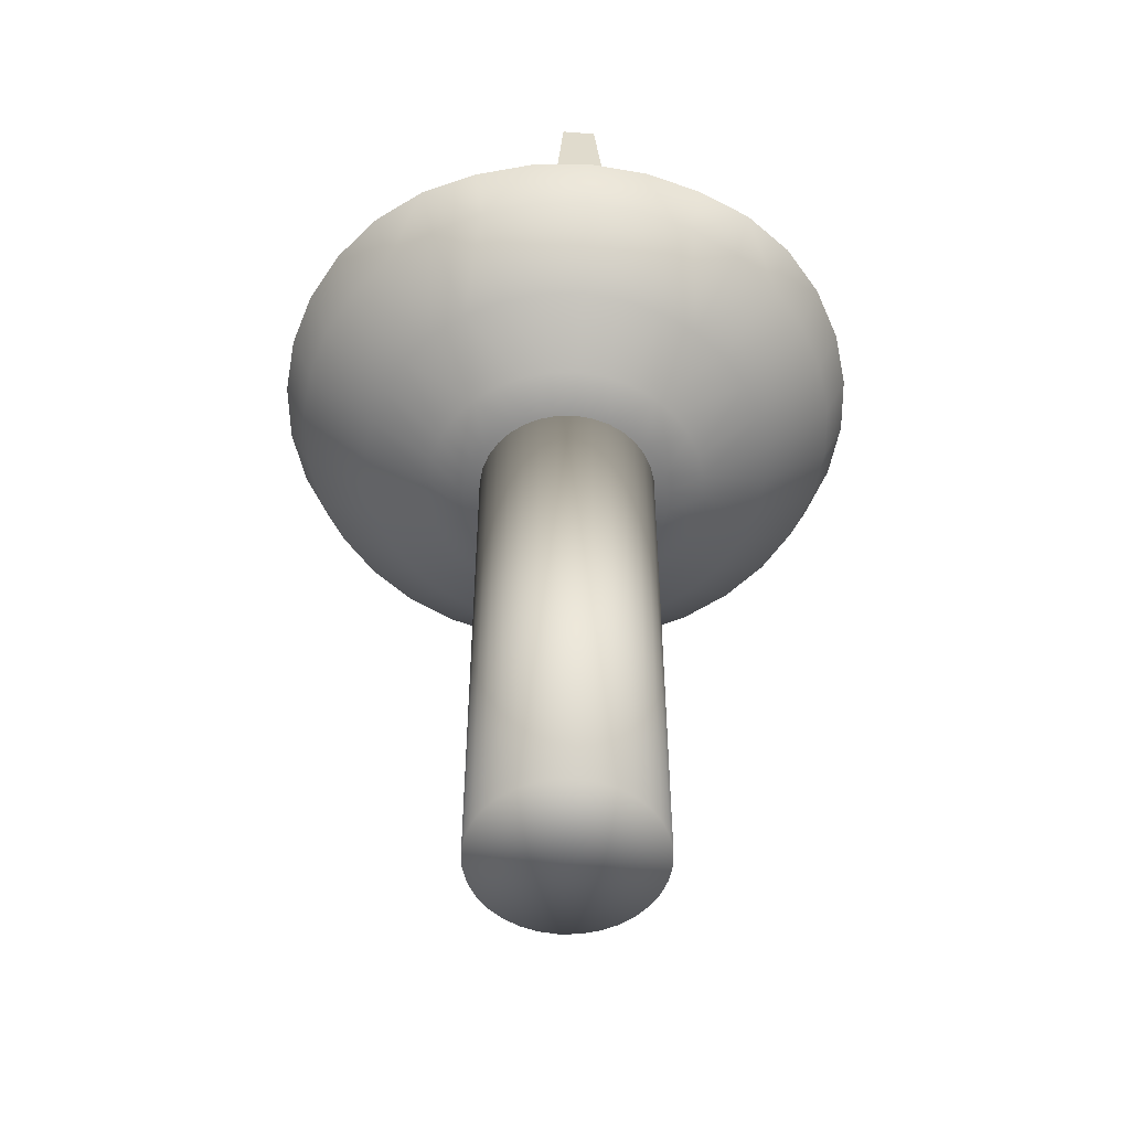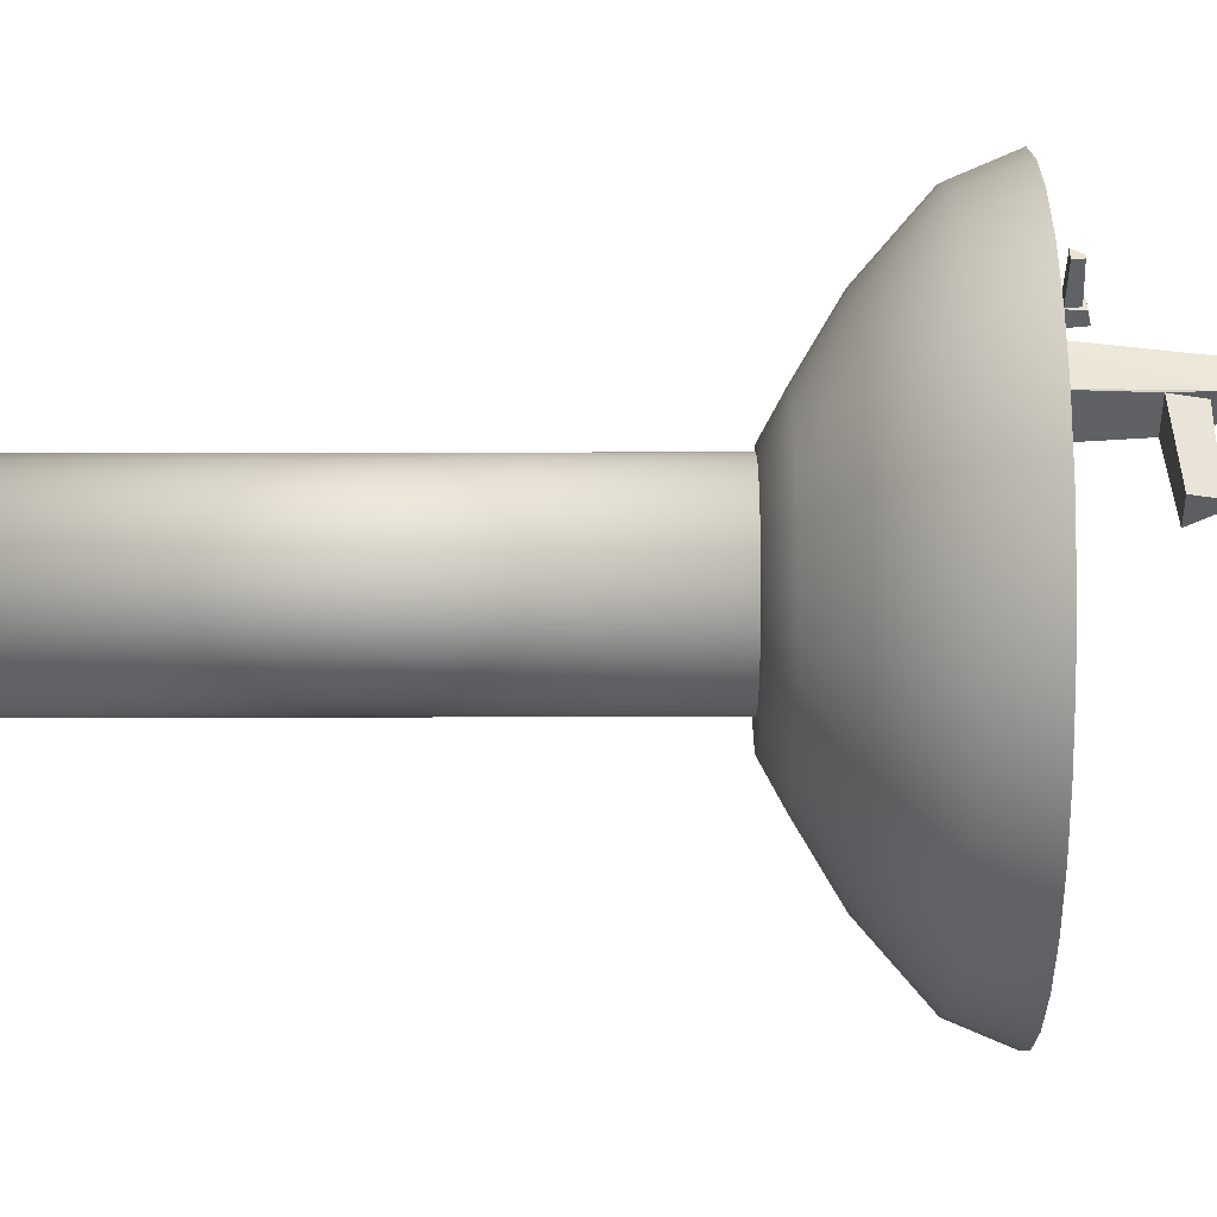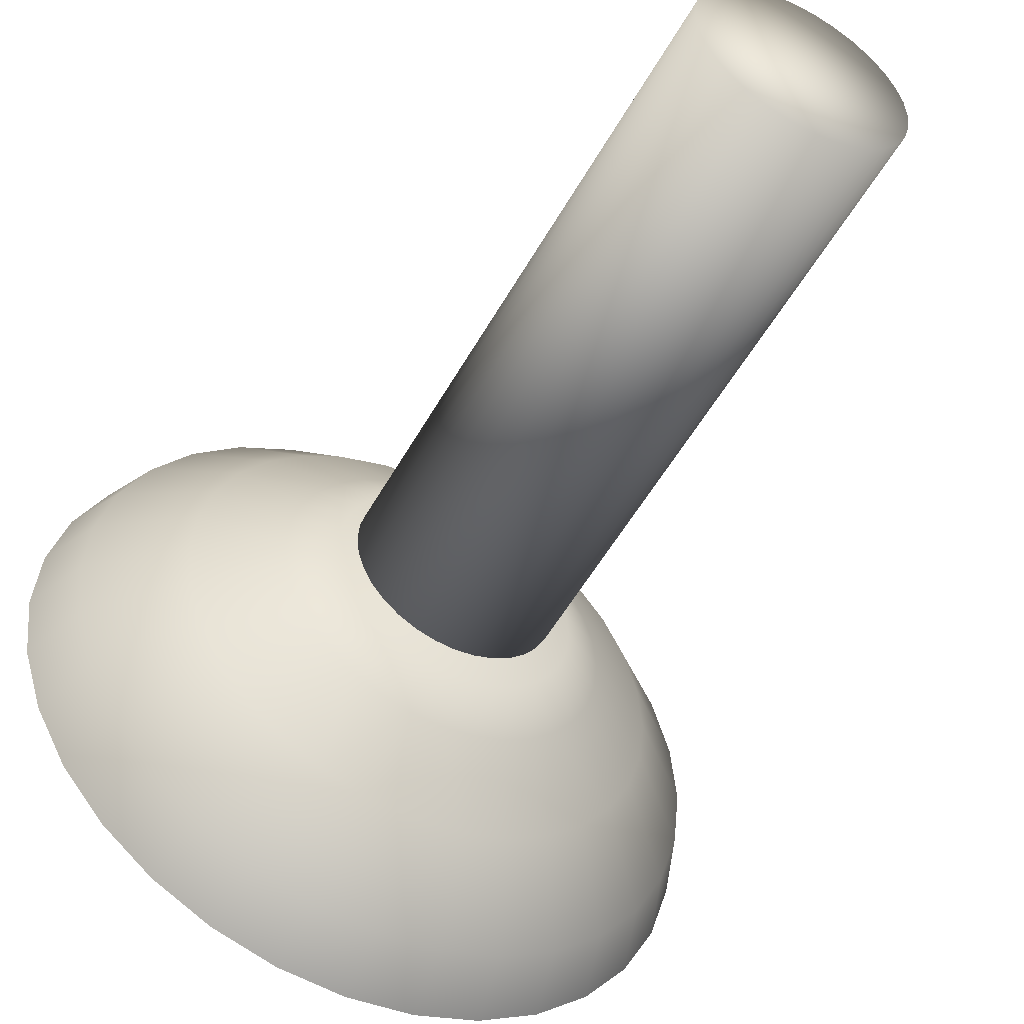
<metadata>
{"format":"obj","ext":"obj","renderer":"f3d","projection":"perspective","resolution":1024,"background":"white","views":[{"elev":-53.5,"azim":-4.8,"up":"+Y"},{"elev":-46.8,"azim":90.1,"up":"+Z"},{"elev":-50.7,"azim":-27.9,"up":"+Z"}]}
</metadata>
<code>
o Cube.001
v -0.006736 4.603 0.5426
v -0.06877 4.603 0.5426
v 0.05358 4.709 1.286
v -0.1204 4.709 1.286
v 0.1289 3.72 1.357
v -0.1925 3.72 1.357
v 0.04409 4.457 0.5129
v -0.1218 4.457 0.5129
v 0.1264 3.64 1.026
v -0.1819 3.64 1.026
v 0.04562 4.663 1.097
v -0.1208 4.663 1.097
v 0.07064 4.439 1.057
v -0.1488 4.439 1.057
v 0.006854 4.622 1.094
v -0.08217 4.622 1.094
f 3 6 5
f 2 7 8
f 11 4 3
f 11 5 9
f 13 10 14
f 15 12 11
f 16 10 12
f 13 11 9
f 8 13 14
f 1 16 15
f 2 14 16
f 1 13 7
f 12 6 4
f 3 4 6
f 2 1 7
f 11 12 4
f 11 3 5
f 13 9 10
f 15 16 12
f 16 14 10
f 13 15 11
f 8 7 13
f 1 2 16
f 2 8 14
f 1 15 13
f 12 10 6
o Cylinder
v 0 0.01295 -0.3881
v 0 2.987 -0.3881
v 0.09173 0.01295 -0.3791
v 0.09173 2.987 -0.3791
v 0.1799 0.01295 -0.3524
v 0.1799 2.987 -0.3524
v 0.2612 0.01295 -0.3089
v 0.2612 2.987 -0.3089
v 0.3325 0.01295 -0.2504
v 0.3325 2.987 -0.2504
v 0.391 0.01295 -0.1792
v 0.391 2.987 -0.1792
v 0.4344 0.01295 -0.09788
v 0.4344 2.987 -0.09788
v 0.4612 0.01295 -0.009673
v 0.4612 2.987 -0.009673
v 0.4702 0.01295 0.08206
v 0.4702 2.987 0.08206
v 0.4612 0.01295 0.1738
v 0.4612 2.987 0.1738
v 0.4344 0.01295 0.262
v 0.4344 2.987 0.262
v 0.391 0.01295 0.3433
v 0.391 2.987 0.3433
v 0.3325 0.01295 0.4145
v 0.3325 2.987 0.4145
v 0.2612 0.01295 0.473
v 0.2612 2.987 0.473
v 0.1799 0.01295 0.5165
v 0.1799 2.987 0.5165
v 0.09173 0.01295 0.5432
v 0.09173 2.987 0.5432
v -0 0.01295 0.5523
v -0 2.987 0.5523
v -0.09173 0.01295 0.5432
v -0.09173 2.987 0.5432
v -0.1799 0.01295 0.5165
v -0.1799 2.987 0.5165
v -0.2612 0.01295 0.473
v -0.2612 2.987 0.473
v -0.3325 0.01295 0.4145
v -0.3325 2.987 0.4145
v -0.391 0.01295 0.3433
v -0.391 2.987 0.3433
v -0.4344 0.01295 0.262
v -0.4344 2.987 0.262
v -0.4612 0.01295 0.1738
v -0.4612 2.987 0.1738
v -0.4702 0.01295 0.08206
v -0.4702 2.987 0.08206
v -0.4612 0.01295 -0.009673
v -0.4612 2.987 -0.009673
v -0.4344 0.01295 -0.09788
v -0.4344 2.987 -0.09788
v -0.391 0.01295 -0.1792
v -0.391 2.987 -0.1792
v -0.3325 0.01295 -0.2504
v -0.3325 2.987 -0.2504
v -0.2612 0.01295 -0.3089
v -0.2612 2.987 -0.3089
v -0.1799 0.01295 -0.3524
v -0.1799 2.987 -0.3524
v -0.09173 0.01295 -0.3791
v -0.09173 2.987 -0.3791
v -0 0.01295 0.08206
v -0 2.987 0.08206
f 18 19 17
f 20 21 19
f 22 23 21
f 24 25 23
f 26 27 25
f 28 29 27
f 30 31 29
f 32 33 31
f 34 35 33
f 36 37 35
f 38 39 37
f 40 41 39
f 42 43 41
f 44 45 43
f 46 47 45
f 48 49 47
f 50 51 49
f 52 53 51
f 54 55 53
f 56 57 55
f 58 59 57
f 60 61 59
f 62 63 61
f 64 65 63
f 66 67 65
f 68 69 67
f 70 71 69
f 72 73 71
f 74 75 73
f 76 77 75
f 78 79 77
f 80 17 79
f 20 18 82
f 17 19 81
f 19 21 81
f 21 23 81
f 23 25 81
f 25 27 81
f 27 29 81
f 29 31 81
f 31 33 81
f 33 35 81
f 35 37 81
f 37 39 81
f 39 41 81
f 41 43 81
f 43 45 81
f 45 47 81
f 47 49 81
f 49 51 81
f 51 53 81
f 53 55 81
f 55 57 81
f 57 59 81
f 59 61 81
f 61 63 81
f 63 65 81
f 65 67 81
f 67 69 81
f 69 71 81
f 71 73 81
f 73 75 81
f 75 77 81
f 77 79 81
f 79 17 81
f 18 80 82
f 80 78 82
f 78 76 82
f 76 74 82
f 74 72 82
f 72 70 82
f 70 68 82
f 68 66 82
f 66 64 82
f 64 62 82
f 62 60 82
f 60 58 82
f 58 56 82
f 56 54 82
f 54 52 82
f 52 50 82
f 50 48 82
f 48 46 82
f 46 44 82
f 44 42 82
f 42 40 82
f 40 38 82
f 38 36 82
f 36 34 82
f 34 32 82
f 32 30 82
f 30 28 82
f 28 26 82
f 26 24 82
f 24 22 82
f 22 20 82
f 18 20 19
f 20 22 21
f 22 24 23
f 24 26 25
f 26 28 27
f 28 30 29
f 30 32 31
f 32 34 33
f 34 36 35
f 36 38 37
f 38 40 39
f 40 42 41
f 42 44 43
f 44 46 45
f 46 48 47
f 48 50 49
f 50 52 51
f 52 54 53
f 54 56 55
f 56 58 57
f 58 60 59
f 60 62 61
f 62 64 63
f 64 66 65
f 66 68 67
f 68 70 69
f 70 72 71
f 72 74 73
f 74 76 75
f 76 78 77
f 78 80 79
f 80 18 17
o Cylinder.001
v 0 2.882 -0.5553
v -0 3.514 -1.287
v 0.1083 2.882 -0.5446
v 0.251 3.514 -1.262
v 0.2125 2.882 -0.513
v 0.4924 3.514 -1.189
v 0.3085 2.882 -0.4617
v 0.7149 3.514 -1.07
v 0.3927 2.882 -0.3927
v 0.9099 3.514 -0.9099
v 0.4617 2.882 -0.3085
v 1.07 3.514 -0.7149
v 0.513 2.882 -0.2125
v 1.189 3.514 -0.4924
v 0.5446 2.882 -0.1083
v 1.262 3.514 -0.251
v 0.5553 2.882 0
v 1.287 3.514 0
v 0.5446 2.882 0.1083
v 1.262 3.514 0.251
v 0.513 2.882 0.2125
v 1.189 3.514 0.4924
v 0.4617 2.882 0.3085
v 1.07 3.514 0.7149
v 0.3927 2.882 0.3927
v 0.9099 3.518 0.908
v 0.3085 2.882 0.4617
v 0.7149 3.579 1.025
v 0.2125 2.882 0.513
v 0.4924 3.663 1.079
v 0.1083 2.882 0.5446
v 0.251 3.706 1.12
v -0 2.882 0.5553
v -0 3.706 1.144
v -0.1083 2.882 0.5446
v -0.251 3.706 1.12
v -0.2125 2.882 0.513
v -0.4924 3.663 1.079
v -0.3085 2.882 0.4617
v -0.7149 3.579 1.025
v -0.3927 2.882 0.3927
v -0.9099 3.518 0.908
v -0.4617 2.882 0.3085
v -1.07 3.514 0.7149
v -0.513 2.882 0.2125
v -1.189 3.514 0.4924
v -0.5446 2.882 0.1083
v -1.262 3.514 0.251
v -0.5553 2.882 -0
v -1.287 3.514 -0
v -0.5446 2.882 -0.1083
v -1.262 3.514 -0.251
v -0.513 2.882 -0.2125
v -1.189 3.514 -0.4924
v -0.4617 2.882 -0.3085
v -1.07 3.514 -0.7149
v -0.3927 2.882 -0.3927
v -0.9099 3.514 -0.9099
v -0.3085 2.882 -0.4617
v -0.7149 3.514 -1.07
v -0.2125 2.882 -0.513
v -0.4924 3.514 -1.189
v -0.1083 2.882 -0.5446
v -0.251 3.514 -1.262
v 0 3.204 -1.105
v 0.2156 3.204 -1.084
v 0.4229 3.204 -1.021
v 0.614 3.204 -0.9189
v 0.7815 3.204 -0.7815
v 0.9189 3.204 -0.614
v 1.021 3.204 -0.4229
v 1.084 3.204 -0.2156
v 1.105 3.204 0
v 1.084 3.204 0.2156
v 1.021 3.204 0.4229
v 0.9189 3.204 0.614
v 0.7815 3.204 0.7815
v 0.614 3.204 0.9189
v 0.4229 3.204 1.021
v 0.2156 3.204 1.084
v -0 3.204 1.105
v -0.2156 3.204 1.084
v -0.4229 3.204 1.021
v -0.614 3.204 0.9189
v -0.7815 3.204 0.7815
v -0.9189 3.204 0.614
v -1.021 3.204 0.4229
v -1.084 3.204 0.2156
v -1.105 3.204 -0
v -1.084 3.204 -0.2156
v -1.021 3.204 -0.4229
v -0.9189 3.204 -0.614
v -0.7815 3.204 -0.7815
v -0.614 3.204 -0.9189
v -0.4229 3.204 -1.021
v -0.2156 3.204 -1.084
v 0 3.524 -1.47
v 0.2867 3.524 -1.441
v 0.5624 3.524 -1.358
v 0.8165 3.524 -1.222
v 1.039 3.524 -1.039
v 1.222 3.524 -0.8165
v 1.358 3.524 -0.5624
v 1.441 3.524 -0.2867
v 1.47 3.524 0
v 1.441 3.524 0.2867
v 1.358 3.524 0.5624
v 1.222 3.524 0.8165
v 1.039 3.524 1.039
v 0.8165 3.524 1.222
v 0.5624 3.526 1.356
v 0.2867 3.534 1.435
v -0 3.534 1.463
v -0.2867 3.534 1.435
v -0.5624 3.526 1.356
v -0.8165 3.524 1.222
v -1.039 3.524 1.039
v -1.222 3.524 0.8165
v -1.358 3.524 0.5624
v -1.441 3.524 0.2867
v -1.47 3.524 -0
v -1.441 3.524 -0.2867
v -1.358 3.524 -0.5624
v -1.222 3.524 -0.8165
v -1.039 3.524 -1.039
v -0.8165 3.524 -1.222
v -0.5624 3.524 -1.358
v -0.2867 3.524 -1.441
v 0.1468 2.992 -0.738
v 0.288 2.992 -0.6952
v 0.418 2.992 -0.6257
v 0.5321 2.992 -0.5321
v 0.6257 2.992 -0.418
v 0.6952 2.992 -0.288
v 0.738 2.992 -0.1468
v 0.7525 2.992 0
v 0.738 2.992 0.1468
v 0.6952 2.992 0.288
v 0.6257 2.992 0.418
v 0.5321 2.992 0.5321
v 0.418 2.992 0.6257
v 0.288 2.992 0.6952
v 0.1468 2.992 0.738
v -0 2.992 0.7525
v -0.1468 2.992 0.738
v -0.288 2.992 0.6952
v -0.418 2.992 0.6257
v -0.5321 2.992 0.5321
v -0.6257 2.992 0.418
v -0.6952 2.992 0.288
v -0.738 2.992 0.1468
v -0.7525 2.992 -0
v -0.738 2.992 -0.1468
v -0.6952 2.992 -0.288
v -0.6257 2.992 -0.418
v -0.5321 2.992 -0.5321
v -0.418 2.992 -0.6257
v -0.288 2.992 -0.6952
v -0.1468 2.992 -0.738
v 0 2.992 -0.7525
v 0.3099 3.807 -1.558
v 0 3.807 -1.588
v 0.6079 3.807 -1.468
v 0.8825 3.807 -1.321
v 1.123 3.807 -1.123
v 1.321 3.807 -0.8825
v 1.468 3.807 -0.6079
v 1.558 3.807 -0.3099
v 1.588 3.807 0
v 1.558 3.807 0.3099
v 1.468 3.807 0.6079
v 1.321 3.807 0.8825
v 1.123 3.807 1.123
v 0.8825 3.819 1.303
v 0.6079 3.871 1.404
v 0.3099 3.9 1.473
v -0 3.9 1.503
v -0.3099 3.9 1.473
v -0.6079 3.871 1.404
v -0.8825 3.819 1.303
v -1.123 3.807 1.123
v -1.321 3.807 0.8825
v -1.468 3.807 0.6079
v -1.558 3.807 0.3099
v -1.588 3.807 -0
v -1.558 3.807 -0.3099
v -1.468 3.807 -0.6079
v -1.321 3.807 -0.8825
v -1.123 3.807 -1.123
v -0.8825 3.807 -1.321
v -0.6079 3.807 -1.468
v -0.3099 3.807 -1.558
v 0.1961 3.411 -0.986
v -0 3.411 -1.005
v 0.3847 3.411 -0.9288
v 0.5585 3.411 -0.8359
v 0.7109 3.411 -0.7109
v 0.8359 3.411 -0.5585
v 0.9288 3.411 -0.3847
v 0.986 3.411 -0.1961
v 1.005 3.411 0
v 0.986 3.411 0.1961
v 0.9288 3.411 0.3847
v 0.8359 3.411 0.5585
v 0.7109 3.419 0.7092
v 0.5585 3.465 0.805
v 0.3847 3.521 0.8552
v 0.1961 3.545 0.8921
v -0 3.545 0.9114
v -0.1961 3.545 0.8921
v -0.3847 3.521 0.8552
v -0.5585 3.465 0.805
v -0.7109 3.419 0.7092
v -0.8359 3.411 0.5585
v -0.9288 3.411 0.3847
v -0.986 3.411 0.1961
v -1.005 3.411 -0
v -0.986 3.411 -0.1961
v -0.9288 3.411 -0.3847
v -0.8359 3.411 -0.5585
v -0.7109 3.411 -0.7109
v -0.5585 3.411 -0.8359
v -0.3847 3.411 -0.9288
v -0.1961 3.411 -0.986
v -0 3.436 0.01548
v 0 2.882 -0
f 179 243 180
f 180 245 181
f 245 182 181
f 182 247 183
f 247 184 183
f 248 185 184
f 249 186 185
f 250 187 186
f 251 188 187
f 252 189 188
f 253 190 189
f 254 191 190
f 191 256 192
f 256 193 192
f 193 258 194
f 194 259 195
f 259 196 195
f 260 197 196
f 197 262 198
f 262 199 198
f 199 264 200
f 264 201 200
f 265 202 201
f 266 203 202
f 203 268 204
f 204 269 205
f 269 206 205
f 206 271 207
f 271 208 207
f 272 209 208
f 118 293 120
f 273 210 209
f 274 179 210
f 178 242 241
f 177 241 240
f 239 177 240
f 175 239 238
f 174 238 237
f 173 237 236
f 235 173 236
f 234 172 235
f 170 234 233
f 169 233 232
f 168 232 231
f 230 168 231
f 166 230 229
f 228 166 229
f 227 165 228
f 163 227 226
f 225 163 226
f 161 225 224
f 223 161 224
f 159 223 222
f 158 222 221
f 220 158 221
f 219 157 220
f 155 219 218
f 154 218 217
f 153 217 216
f 152 216 215
f 214 152 215
f 150 214 213
f 149 213 212
f 148 212 211
f 242 148 211
f 210 147 178
f 209 178 177
f 208 177 176
f 207 176 175
f 206 175 174
f 173 206 174
f 204 173 172
f 171 204 172
f 202 171 170
f 201 170 169
f 200 169 168
f 167 200 168
f 198 167 166
f 197 166 165
f 164 197 165
f 195 164 163
f 162 195 163
f 193 162 161
f 160 193 161
f 191 160 159
f 190 159 158
f 157 190 158
f 156 189 157
f 155 188 156
f 186 155 154
f 185 154 153
f 184 153 152
f 183 152 151
f 182 151 150
f 149 182 150
f 180 149 148
f 147 180 148
f 242 85 83
f 211 87 85
f 212 89 87
f 213 91 89
f 91 215 93
f 215 95 93
f 216 97 95
f 217 99 97
f 218 101 99
f 219 103 101
f 103 221 105
f 221 107 105
f 107 223 109
f 223 111 109
f 111 225 113
f 113 226 115
f 226 117 115
f 227 119 117
f 119 229 121
f 121 230 123
f 230 125 123
f 231 127 125
f 232 129 127
f 233 131 129
f 234 133 131
f 133 236 135
f 236 137 135
f 137 238 139
f 238 141 139
f 239 143 141
f 240 145 143
f 241 83 145
f 86 244 84
f 88 243 86
f 90 245 88
f 92 246 90
f 94 247 92
f 96 248 94
f 98 249 96
f 100 250 98
f 100 252 251
f 104 252 102
f 104 254 253
f 108 254 106
f 110 255 108
f 112 256 110
f 114 257 112
f 116 258 114
f 116 260 259
f 118 261 260
f 120 262 261
f 122 263 262
f 124 264 263
f 128 264 126
f 128 266 265
f 132 266 130
f 132 268 267
f 136 268 134
f 138 269 136
f 138 271 270
f 140 272 271
f 144 272 142
f 146 273 144
f 84 274 146
f 83 85 308
f 94 279 280
f 146 276 84
f 120 294 122
f 96 280 281
f 122 295 124
f 96 282 98
f 126 295 296
f 98 283 100
f 126 297 128
f 102 283 284
f 128 298 130
f 102 285 104
f 132 298 299
f 106 285 286
f 132 300 134
f 106 287 108
f 134 301 136
f 110 287 288
f 136 302 138
f 112 288 289
f 86 276 275
f 138 303 140
f 114 289 290
f 86 277 88
f 142 303 304
f 116 290 291
f 88 278 90
f 142 305 144
f 116 292 118
f 92 278 279
f 146 305 306
f 275 276 307
f 276 306 307
f 306 305 307
f 305 304 307
f 304 303 307
f 303 302 307
f 302 301 307
f 301 300 307
f 300 299 307
f 299 298 307
f 298 297 307
f 297 296 307
f 296 295 307
f 295 294 307
f 294 293 307
f 293 292 307
f 292 291 307
f 291 290 307
f 290 289 307
f 289 288 307
f 288 287 307
f 287 286 307
f 286 285 307
f 285 284 307
f 284 283 307
f 283 282 307
f 282 281 307
f 281 280 307
f 280 279 307
f 279 278 307
f 278 277 307
f 277 275 307
f 85 87 308
f 87 89 308
f 89 91 308
f 91 93 308
f 93 95 308
f 95 97 308
f 97 99 308
f 99 101 308
f 101 103 308
f 103 105 308
f 105 107 308
f 107 109 308
f 109 111 308
f 111 113 308
f 113 115 308
f 115 117 308
f 117 119 308
f 119 121 308
f 121 123 308
f 123 125 308
f 125 127 308
f 127 129 308
f 129 131 308
f 131 133 308
f 133 135 308
f 135 137 308
f 137 139 308
f 139 141 308
f 141 143 308
f 143 145 308
f 145 83 308
f 179 244 243
f 180 243 245
f 245 246 182
f 182 246 247
f 247 248 184
f 248 249 185
f 249 250 186
f 250 251 187
f 251 252 188
f 252 253 189
f 253 254 190
f 254 255 191
f 191 255 256
f 256 257 193
f 193 257 258
f 194 258 259
f 259 260 196
f 260 261 197
f 197 261 262
f 262 263 199
f 199 263 264
f 264 265 201
f 265 266 202
f 266 267 203
f 203 267 268
f 204 268 269
f 269 270 206
f 206 270 271
f 271 272 208
f 272 273 209
f 118 292 293
f 273 274 210
f 274 244 179
f 178 147 242
f 177 178 241
f 239 176 177
f 175 176 239
f 174 175 238
f 173 174 237
f 235 172 173
f 234 171 172
f 170 171 234
f 169 170 233
f 168 169 232
f 230 167 168
f 166 167 230
f 228 165 166
f 227 164 165
f 163 164 227
f 225 162 163
f 161 162 225
f 223 160 161
f 159 160 223
f 158 159 222
f 220 157 158
f 219 156 157
f 155 156 219
f 154 155 218
f 153 154 217
f 152 153 216
f 214 151 152
f 150 151 214
f 149 150 213
f 148 149 212
f 242 147 148
f 210 179 147
f 209 210 178
f 208 209 177
f 207 208 176
f 206 207 175
f 173 205 206
f 204 205 173
f 171 203 204
f 202 203 171
f 201 202 170
f 200 201 169
f 167 199 200
f 198 199 167
f 197 198 166
f 164 196 197
f 195 196 164
f 162 194 195
f 193 194 162
f 160 192 193
f 191 192 160
f 190 191 159
f 157 189 190
f 156 188 189
f 155 187 188
f 186 187 155
f 185 186 154
f 184 185 153
f 183 184 152
f 182 183 151
f 149 181 182
f 180 181 149
f 147 179 180
f 242 211 85
f 211 212 87
f 212 213 89
f 213 214 91
f 91 214 215
f 215 216 95
f 216 217 97
f 217 218 99
f 218 219 101
f 219 220 103
f 103 220 221
f 221 222 107
f 107 222 223
f 223 224 111
f 111 224 225
f 113 225 226
f 226 227 117
f 227 228 119
f 119 228 229
f 121 229 230
f 230 231 125
f 231 232 127
f 232 233 129
f 233 234 131
f 234 235 133
f 133 235 236
f 236 237 137
f 137 237 238
f 238 239 141
f 239 240 143
f 240 241 145
f 241 242 83
f 86 243 244
f 88 245 243
f 90 246 245
f 92 247 246
f 94 248 247
f 96 249 248
f 98 250 249
f 100 251 250
f 100 102 252
f 104 253 252
f 104 106 254
f 108 255 254
f 110 256 255
f 112 257 256
f 114 258 257
f 116 259 258
f 116 118 260
f 118 120 261
f 120 122 262
f 122 124 263
f 124 126 264
f 128 265 264
f 128 130 266
f 132 267 266
f 132 134 268
f 136 269 268
f 138 270 269
f 138 140 271
f 140 142 272
f 144 273 272
f 146 274 273
f 84 244 274
f 94 92 279
f 146 306 276
f 120 293 294
f 96 94 280
f 122 294 295
f 96 281 282
f 126 124 295
f 98 282 283
f 126 296 297
f 102 100 283
f 128 297 298
f 102 284 285
f 132 130 298
f 106 104 285
f 132 299 300
f 106 286 287
f 134 300 301
f 110 108 287
f 136 301 302
f 112 110 288
f 86 84 276
f 138 302 303
f 114 112 289
f 86 275 277
f 142 140 303
f 116 114 290
f 88 277 278
f 142 304 305
f 116 291 292
f 92 90 278
f 146 144 305
o Cube.002
v -0.7156 4.103 1.149
v -0.7156 4.103 1.173
v -0.4181 4.145 1.124
v -0.4181 4.145 1.194
v -0.39 3.663 1.094
v -0.39 3.749 1.223
v -0.7275 4.044 1.128
v -0.7275 4.044 1.195
v -0.5221 3.631 1.095
v -0.5221 3.717 1.219
v -0.494 4.127 1.128
v -0.494 4.127 1.194
v -0.51 4.037 1.118
v -0.51 4.037 1.205
v -0.4951 4.11 1.143
v -0.4951 4.11 1.179
f 311 314 313
f 310 315 316
f 319 312 311
f 319 313 317
f 321 318 322
f 323 320 319
f 324 318 320
f 321 319 317
f 316 321 322
f 309 324 323
f 310 322 324
f 309 321 315
f 320 314 312
f 311 312 314
f 310 309 315
f 319 320 312
f 319 311 313
f 321 317 318
f 323 324 320
f 324 322 318
f 321 323 319
f 316 315 321
f 309 310 324
f 310 316 322
f 309 323 321
f 320 318 314
o Cube.003
v 0.6317 4.103 1.17
v 0.6317 4.103 1.145
v 0.3342 4.145 1.194
v 0.3342 4.145 1.124
v 0.3061 3.749 1.224
v 0.3061 3.663 1.096
v 0.6436 4.044 1.19
v 0.6436 4.044 1.124
v 0.4382 3.717 1.223
v 0.4382 3.631 1.1
v 0.4101 4.127 1.191
v 0.4101 4.127 1.124
v 0.4262 4.037 1.201
v 0.4262 4.037 1.113
v 0.4113 4.11 1.175
v 0.4113 4.11 1.14
f 328 329 327
f 326 331 332
f 335 328 327
f 335 329 333
f 338 333 334
f 339 336 335
f 340 334 336
f 337 335 333
f 332 337 338
f 325 340 339
f 326 338 340
f 325 337 331
f 336 330 328
f 328 330 329
f 326 325 331
f 335 336 328
f 335 327 329
f 338 337 333
f 339 340 336
f 340 338 334
f 337 339 335
f 332 331 337
f 325 326 340
f 326 332 338
f 325 339 337
f 336 334 330

</code>
